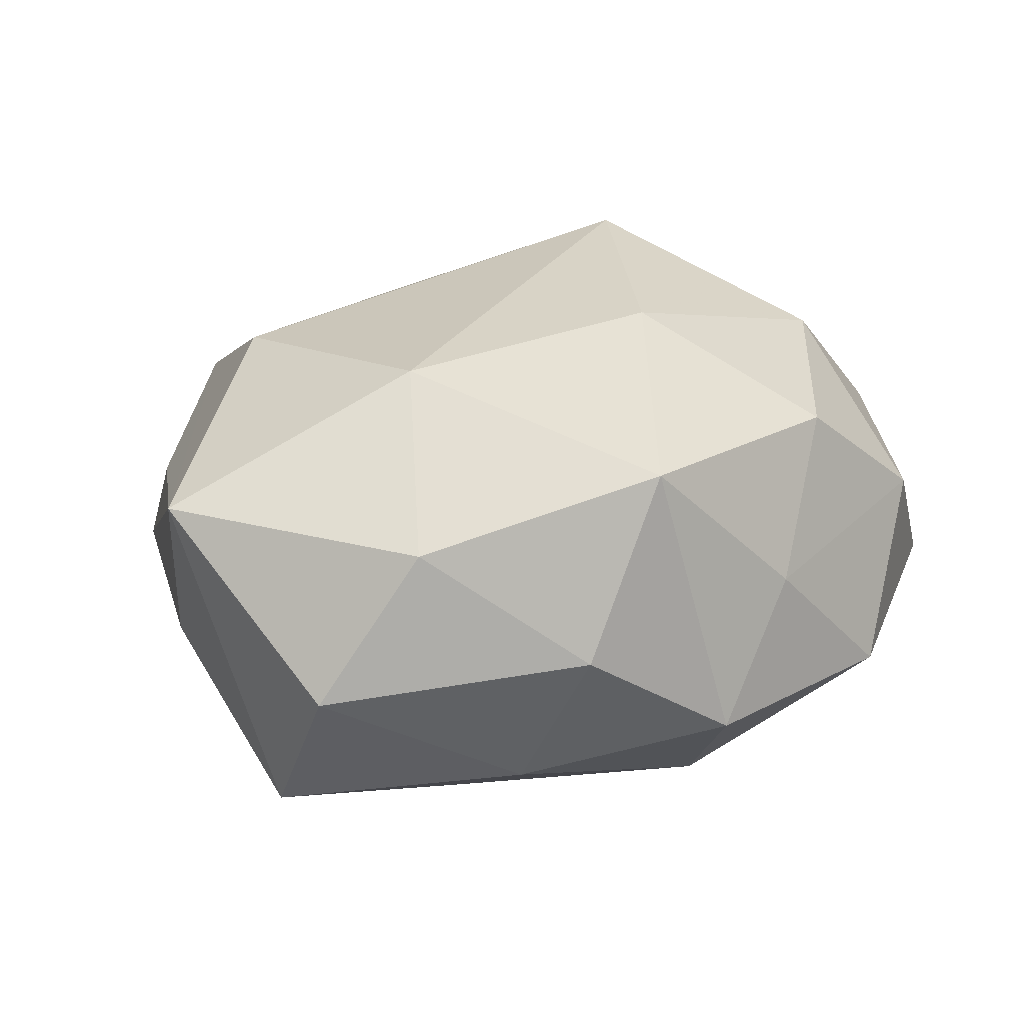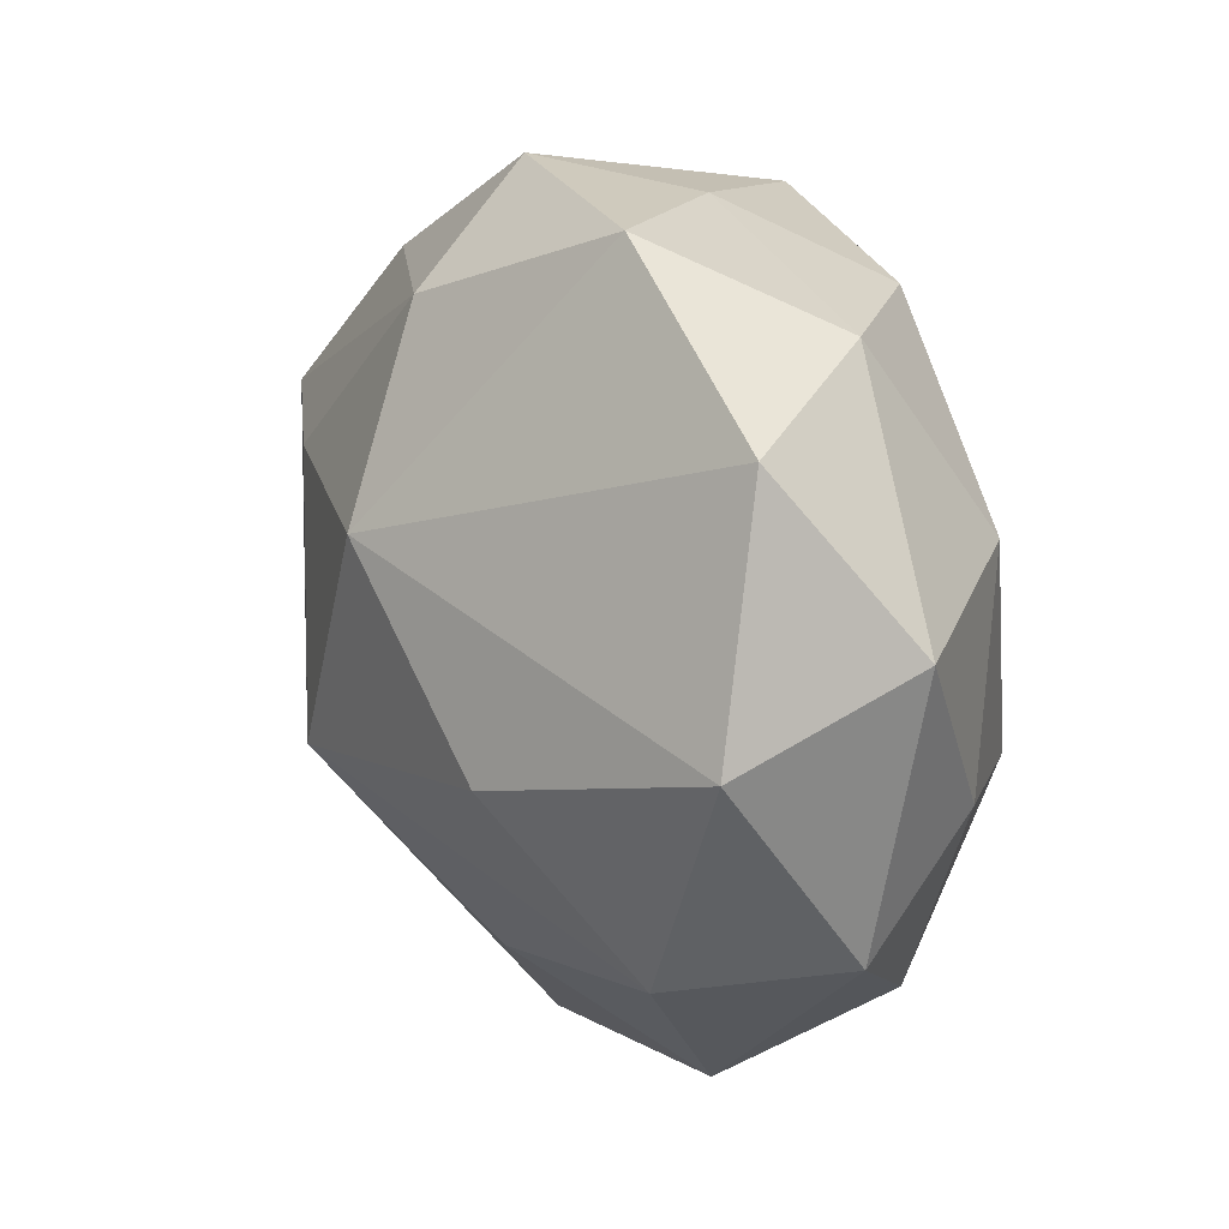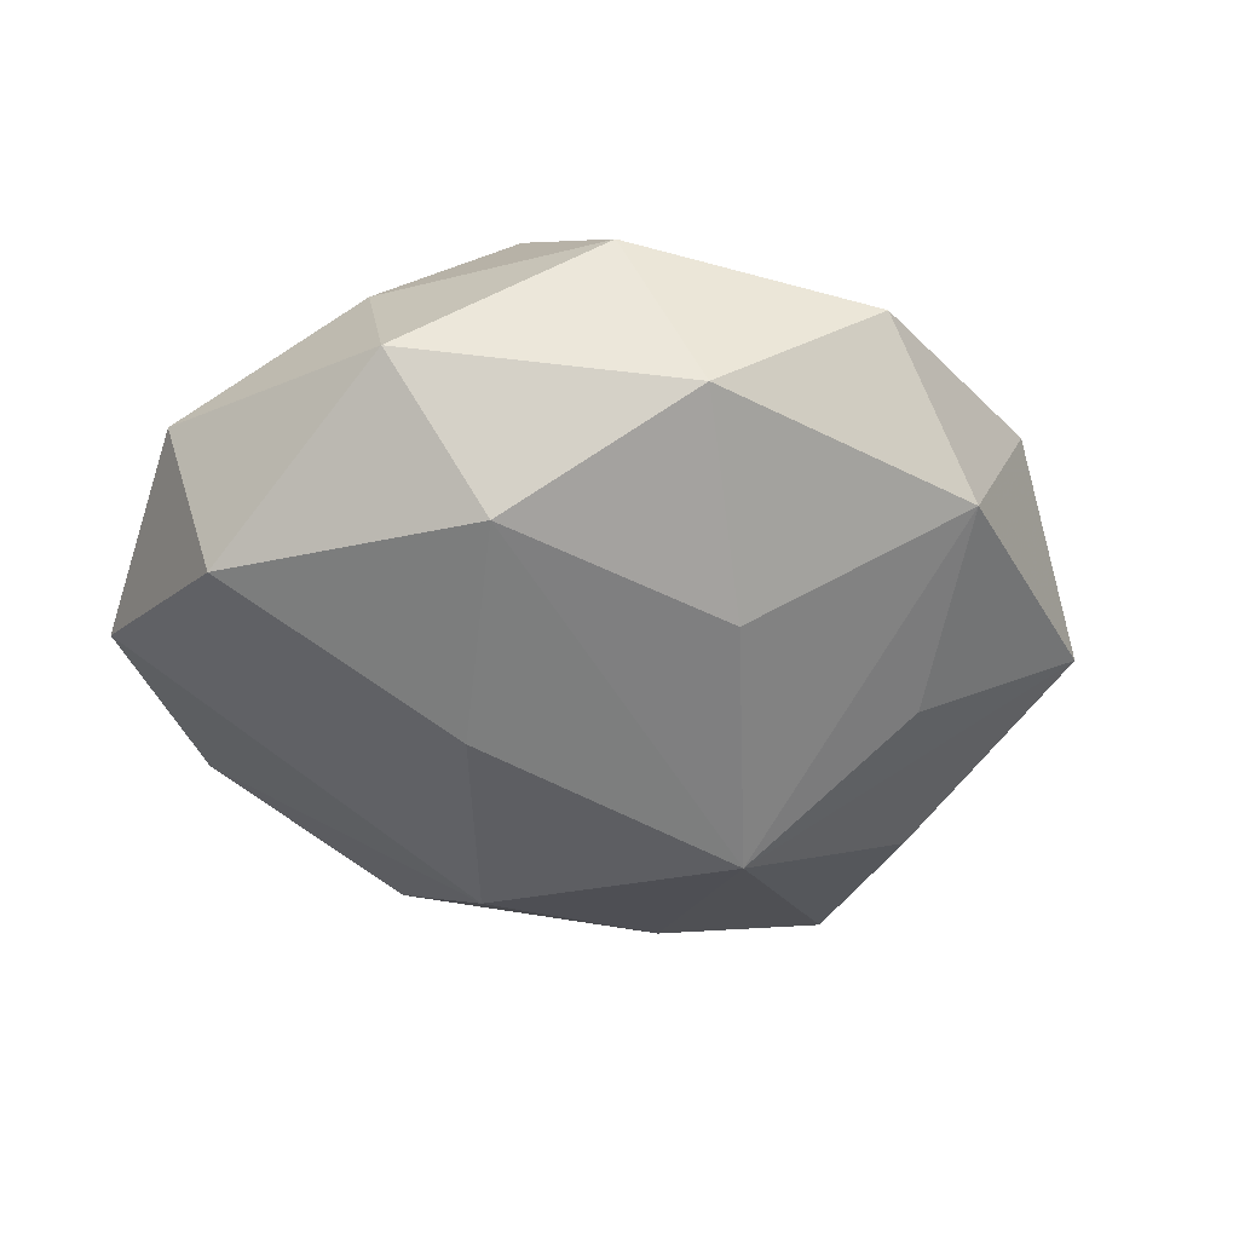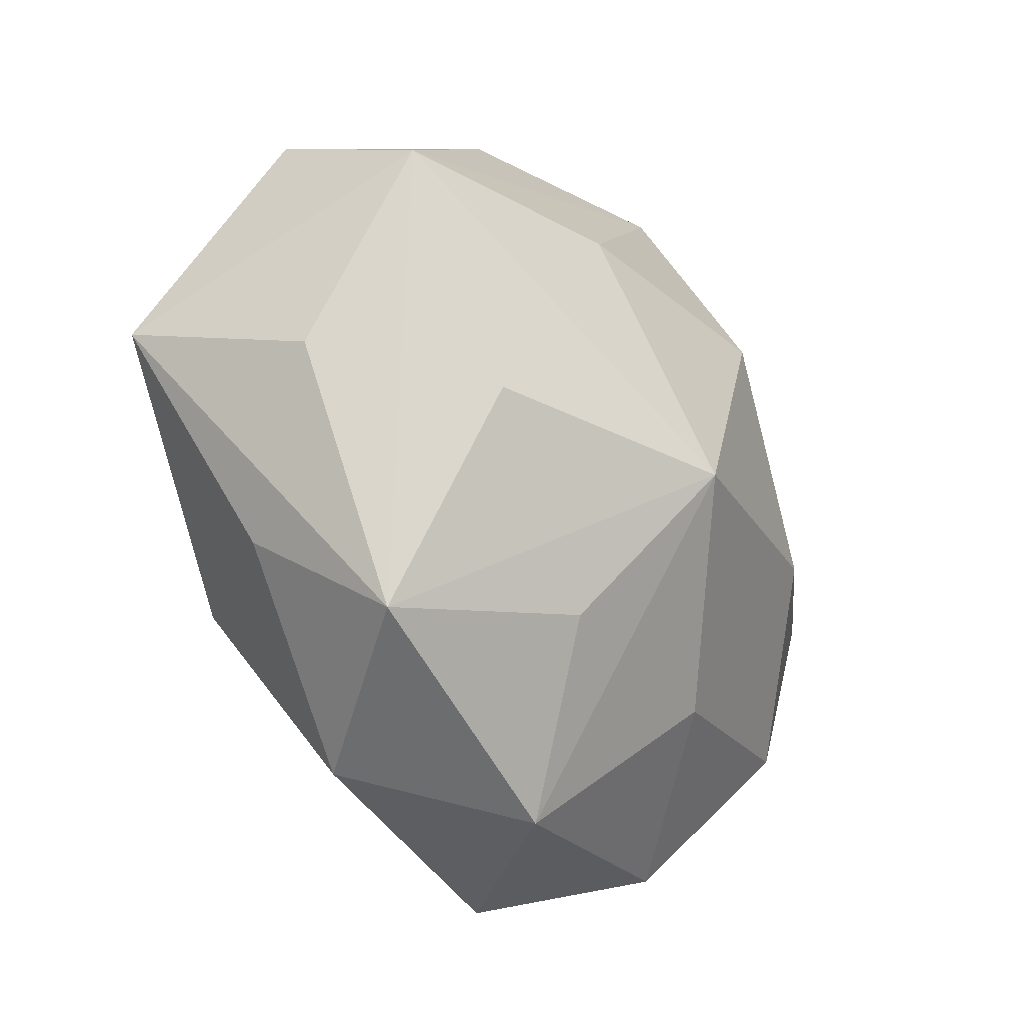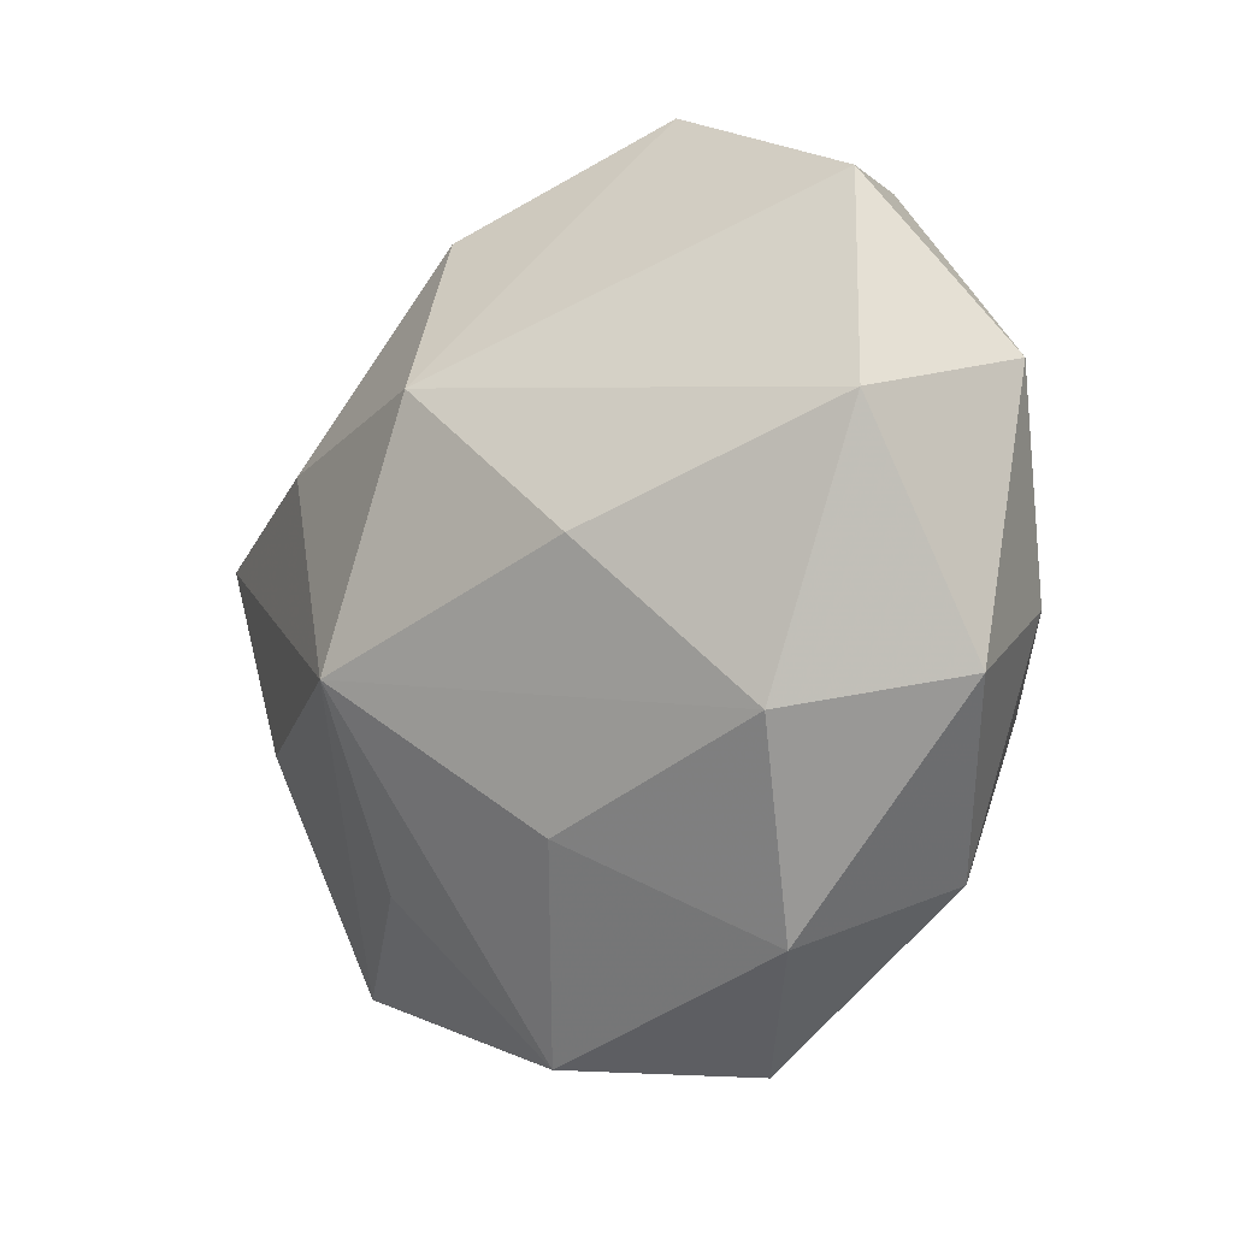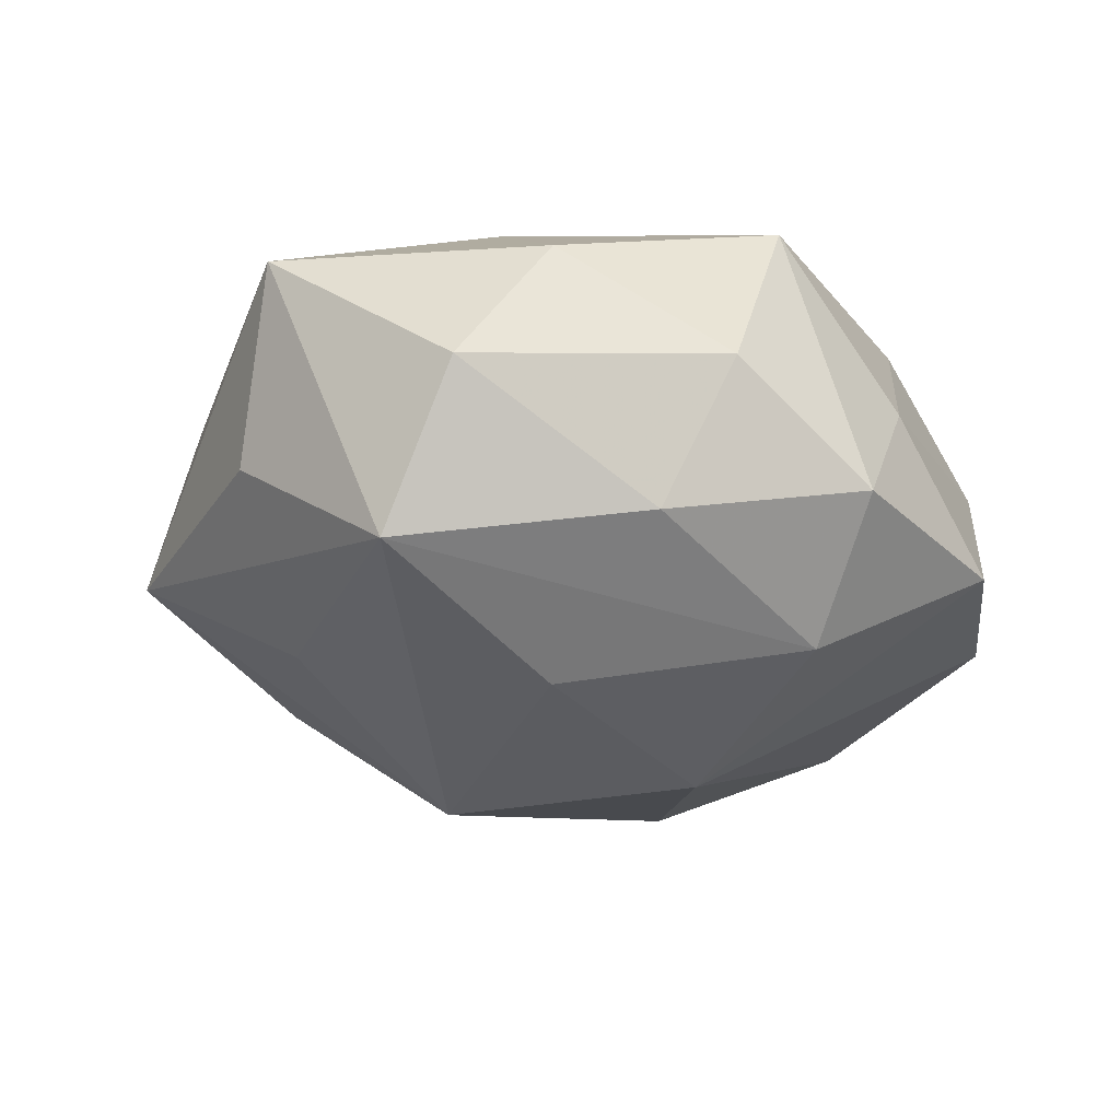
<metadata>
{"format":"obj","ext":"obj","renderer":"f3d","projection":"perspective","resolution":1024,"background":"white","views":[{"elev":28.1,"azim":140.4,"up":"+Z"},{"elev":22.7,"azim":-114.9,"up":"+Y"},{"elev":-30.6,"azim":-44.7,"up":"+Z"},{"elev":-36.2,"azim":122.4,"up":"+Y"},{"elev":-18.3,"azim":-129.0,"up":"+Y"},{"elev":-23.0,"azim":127.9,"up":"+Z"}]}
</metadata>
<code>
v 0.0288 0.007136 -0.01133
v -0.03017 0.002151 -0.00918
v 0.02301 -0.01543 0.004656
v -0.02099 0.009062 0.01303
v 0.00435 0.02752 -0.005068
v 0.00116 0.02077 -0.01349
v 0.01635 0.01926 -0.008357
v -0.01509 -0.007789 0.01792
v 0.02184 0.01504 0.009494
v 0.02897 0.01285 -0.0005595
v 0.02856 -0.005623 -0.003023
v -0.004531 0.008057 0.01782
v 0.002374 -0.02939 -0.004265
v 0.01441 0.004614 0.01736
v -0.01468 -0.003455 -0.01685
v -0.005675 -0.02988 0.005656
v -0.002687 0.02583 0.003571
v 0.01322 0.008174 -0.01657
v -0.02517 -0.005118 0.009598
v 0.03134 -0.001226 0.009722
v -0.02917 -0.01159 0.0005066
v -0.02611 0.01807 -0.005172
v 0.007374 0.02309 0.01406
v 0.01115 -0.02669 0.006117
v -0.01968 0.02172 0.004292
v 0.01401 0.02378 0.002041
v -0.006854 -0.0184 -0.01182
v -0.03073 0.006955 0.003128
v -0.002758 0.00824 -0.01948
v -0.01614 -0.02501 -0.002284
v -0.01149 0.02678 -0.00595
v 0.02014 -0.007986 -0.013
v 0.02066 -0.02258 -0.00472
v -0.009956 0.02116 0.01241
v 0.008671 -0.01895 -0.01174
v -0.01879 -0.02014 0.009166
v 0.01546 -0.01378 0.01404
v -0.001761 -0.01798 0.01227
v -0.02263 -0.01405 -0.009561
v 0.004321 -0.00798 -0.02011
f 20 1 10
f 33 40 32
f 32 1 33
f 40 1 32
f 35 40 33
f 33 13 35
f 35 13 40
f 21 2 39
f 28 2 21
f 33 1 11
f 11 20 33
f 1 20 11
f 33 20 3
f 18 1 40
f 18 6 1
f 40 39 15
f 15 39 2
f 31 6 29
f 29 15 2
f 40 15 29
f 29 18 40
f 6 18 29
f 10 1 7
f 1 6 7
f 40 13 27
f 27 39 40
f 30 27 13
f 39 27 30
f 30 36 21
f 21 39 30
f 2 28 22
f 31 29 22
f 22 29 2
f 19 28 21
f 21 36 19
f 19 36 8
f 10 7 26
f 24 13 33
f 33 3 24
f 24 3 20
f 5 26 7
f 5 6 31
f 5 7 6
f 9 14 20
f 9 20 10
f 10 26 9
f 4 19 8
f 28 19 4
f 8 14 12
f 12 4 8
f 34 4 12
f 25 22 28
f 28 4 25
f 25 4 34
f 31 22 25
f 13 24 16
f 16 30 13
f 36 30 16
f 8 36 16
f 20 14 37
f 37 24 20
f 37 14 8
f 37 16 24
f 17 5 31
f 31 25 17
f 17 25 34
f 23 12 14
f 34 12 23
f 14 9 23
f 23 9 26
f 23 17 34
f 26 5 23
f 5 17 23
f 8 16 38
f 38 37 8
f 16 37 38

</code>
